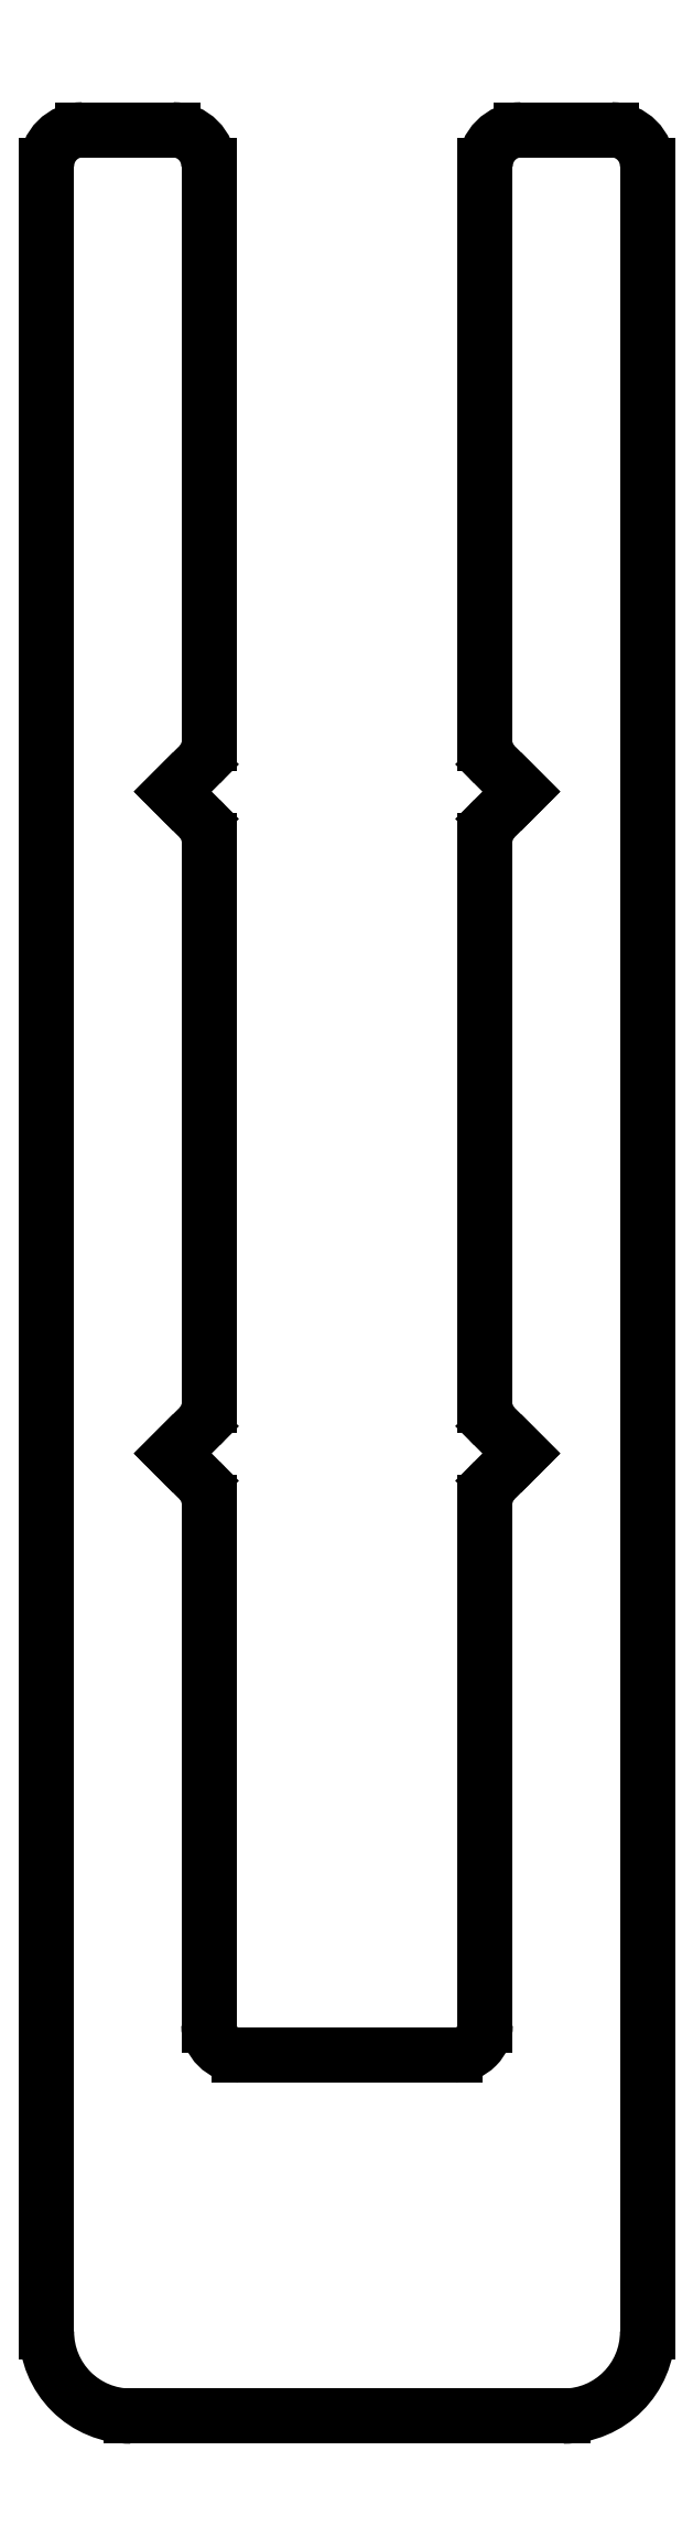
<metadata>
{"format":"dxf","ext":"dxf","renderer":"ezdxf+matplotlib","layout":"modelspace","background":"white","min_lineweight":24,"dpi":150}
</metadata>
<code>
0
SECTION
2
ENTITIES
0
LINE
8
0
10
1485
20
362
30
0
11
1485
21
366.4
31
0
0
LINE
8
0
10
1483
20
366.4
30
0
11
1483
21
362
31
0
0
LINE
8
0
10
1481
20
359.5
30
0
11
1481
21
377.5
31
0
0
LINE
8
0
10
1486
20
377.5
30
0
11
1486
21
359.5
31
0
0
ARC
8
0
10
1482
20
359.5
30
0
40
0.7
50
180
51
270
0
ARC
8
0
10
1486
20
359.5
30
0
40
0.7
50
270
51
360
0
LINE
8
0
10
1483
20
361.8
30
0
11
1485
21
361.8
31
0
0
LINE
8
0
10
1486
20
358.8
30
0
11
1482
21
358.8
31
0
0
ARC
8
0
10
1483
20
362
30
0
40
0.25
50
180
51
270
0
ARC
8
0
10
1485
20
362
30
0
40
0.25
50
270
51
2.606e-11
0
LINE
8
0
10
1485
20
372.7
30
0
11
1485
21
377.5
31
0
0
LINE
8
0
10
1483
20
377.5
30
0
11
1483
21
372.7
31
0
0
ARC
8
0
10
1483
20
366.4
30
0
40
0.25
50
360
51
45
0
LINE
8
0
10
1483
20
366.8
30
0
11
1483
21
366.6
31
0
0
LINE
8
0
10
1483
20
367
30
0
11
1483
21
366.8
31
0
0
ARC
8
0
10
1483
20
367.2
30
0
40
0.25
50
315
51
1.303e-10
0
LINE
8
0
10
1483
20
371.9
30
0
11
1483
21
367.2
31
0
0
ARC
8
0
10
1483
20
371.9
30
0
40
0.25
50
360
51
45
0
LINE
8
0
10
1483
20
372.3
30
0
11
1483
21
372.1
31
0
0
LINE
8
0
10
1483
20
372.5
30
0
11
1483
21
372.3
31
0
0
ARC
8
0
10
1483
20
372.7
30
0
40
0.25
50
315
51
6.514e-11
0
ARC
8
0
10
1485
20
372.7
30
0
40
0.25
50
180
51
225
0
LINE
8
0
10
1485
20
372.3
30
0
11
1485
21
372.5
31
0
0
LINE
8
0
10
1485
20
372.1
30
0
11
1485
21
372.3
31
0
0
ARC
8
0
10
1485
20
371.9
30
0
40
0.25
50
135
51
180
0
LINE
8
0
10
1485
20
367.2
30
0
11
1485
21
371.9
31
0
0
ARC
8
0
10
1485
20
367.2
30
0
40
0.25
50
180
51
225
0
LINE
8
0
10
1485
20
366.8
30
0
11
1485
21
367
31
0
0
LINE
8
0
10
1485
20
366.6
30
0
11
1485
21
366.8
31
0
0
ARC
8
0
10
1485
20
366.4
30
0
40
0.25
50
135
51
180
0
ARC
8
0
10
1483
20
377.5
30
0
40
0.3
50
3.257e-11
51
90
0
LINE
8
0
10
1482
20
377.8
30
0
11
1483
21
377.8
31
0
0
ARC
8
0
10
1482
20
377.5
30
0
40
0.3
50
90
51
180
0
ARC
8
0
10
1486
20
377.5
30
0
40
0.3
50
2.171e-11
51
90
0
LINE
8
0
10
1485
20
377.8
30
0
11
1486
21
377.8
31
0
0
ARC
8
0
10
1485
20
377.5
30
0
40
0.3
50
90
51
180
0
ENDSEC
0
EOF

</code>
